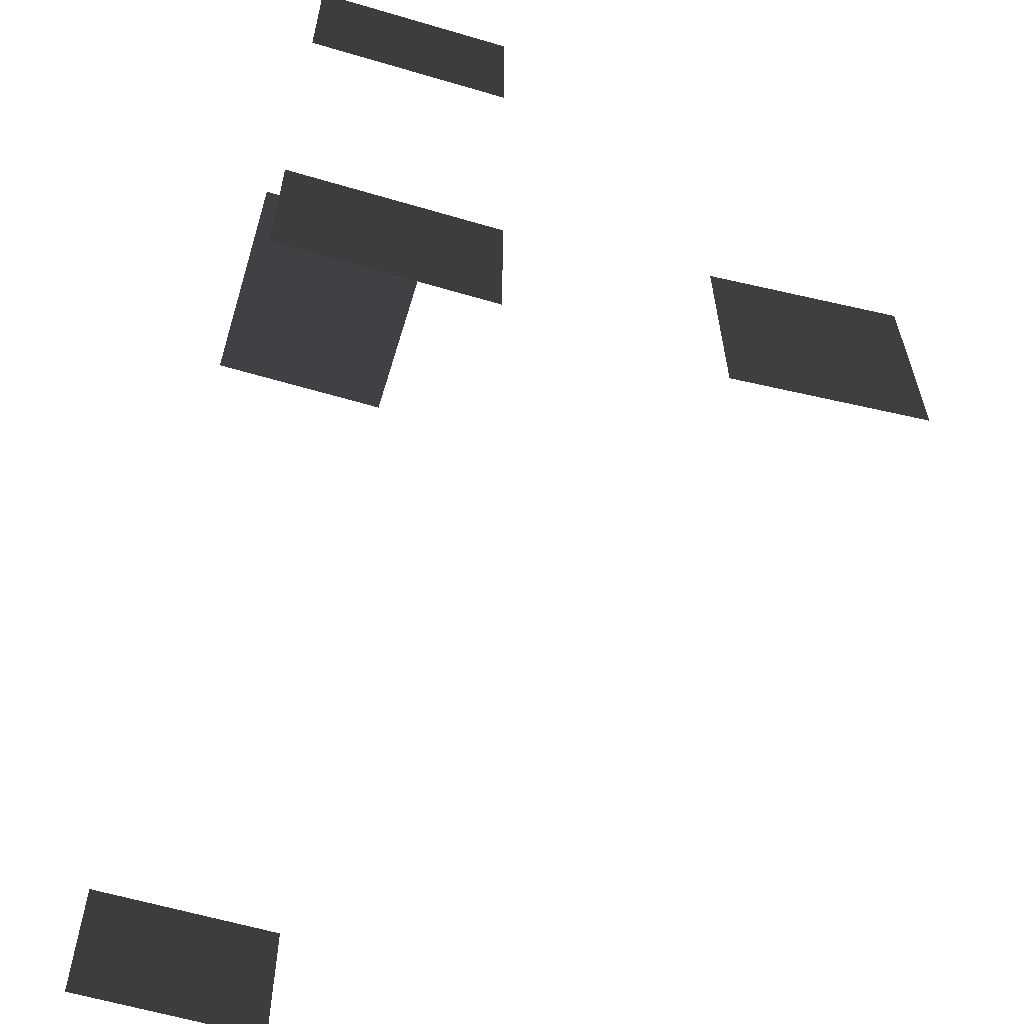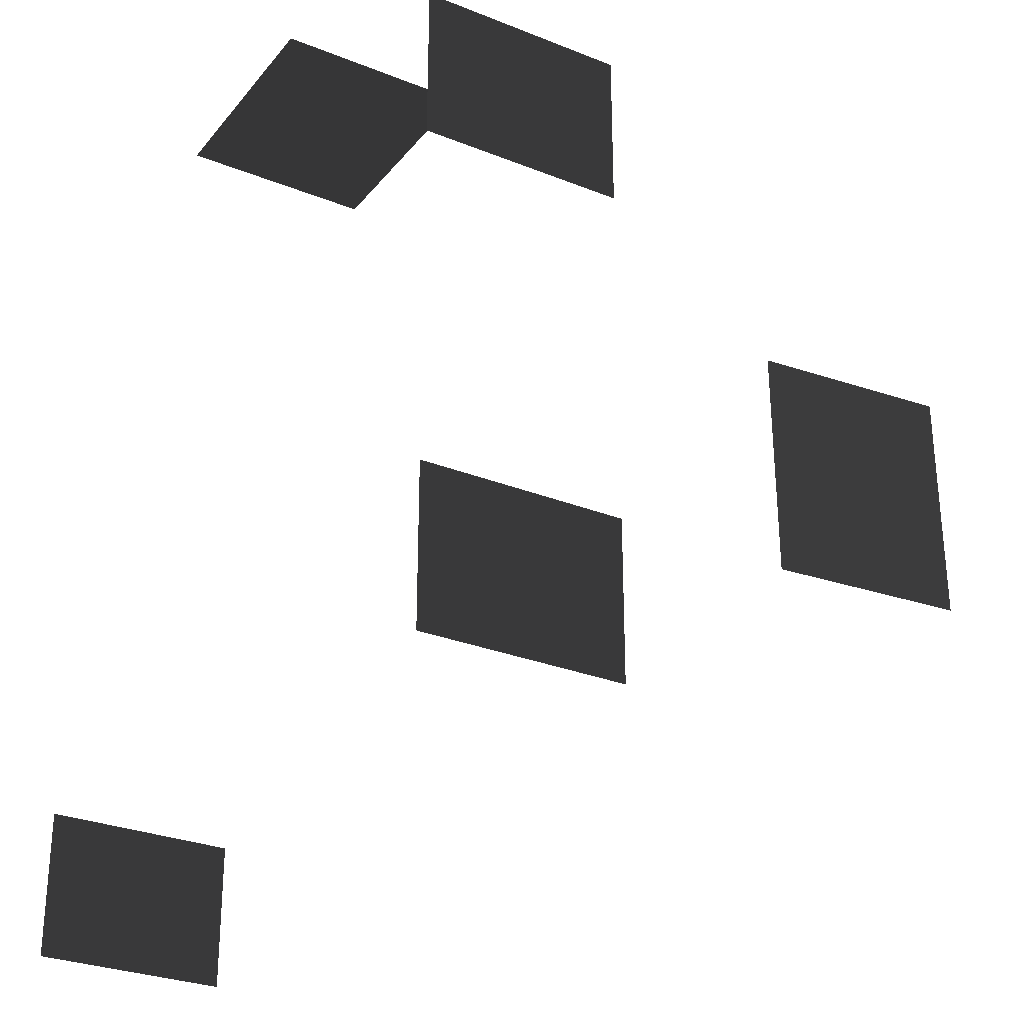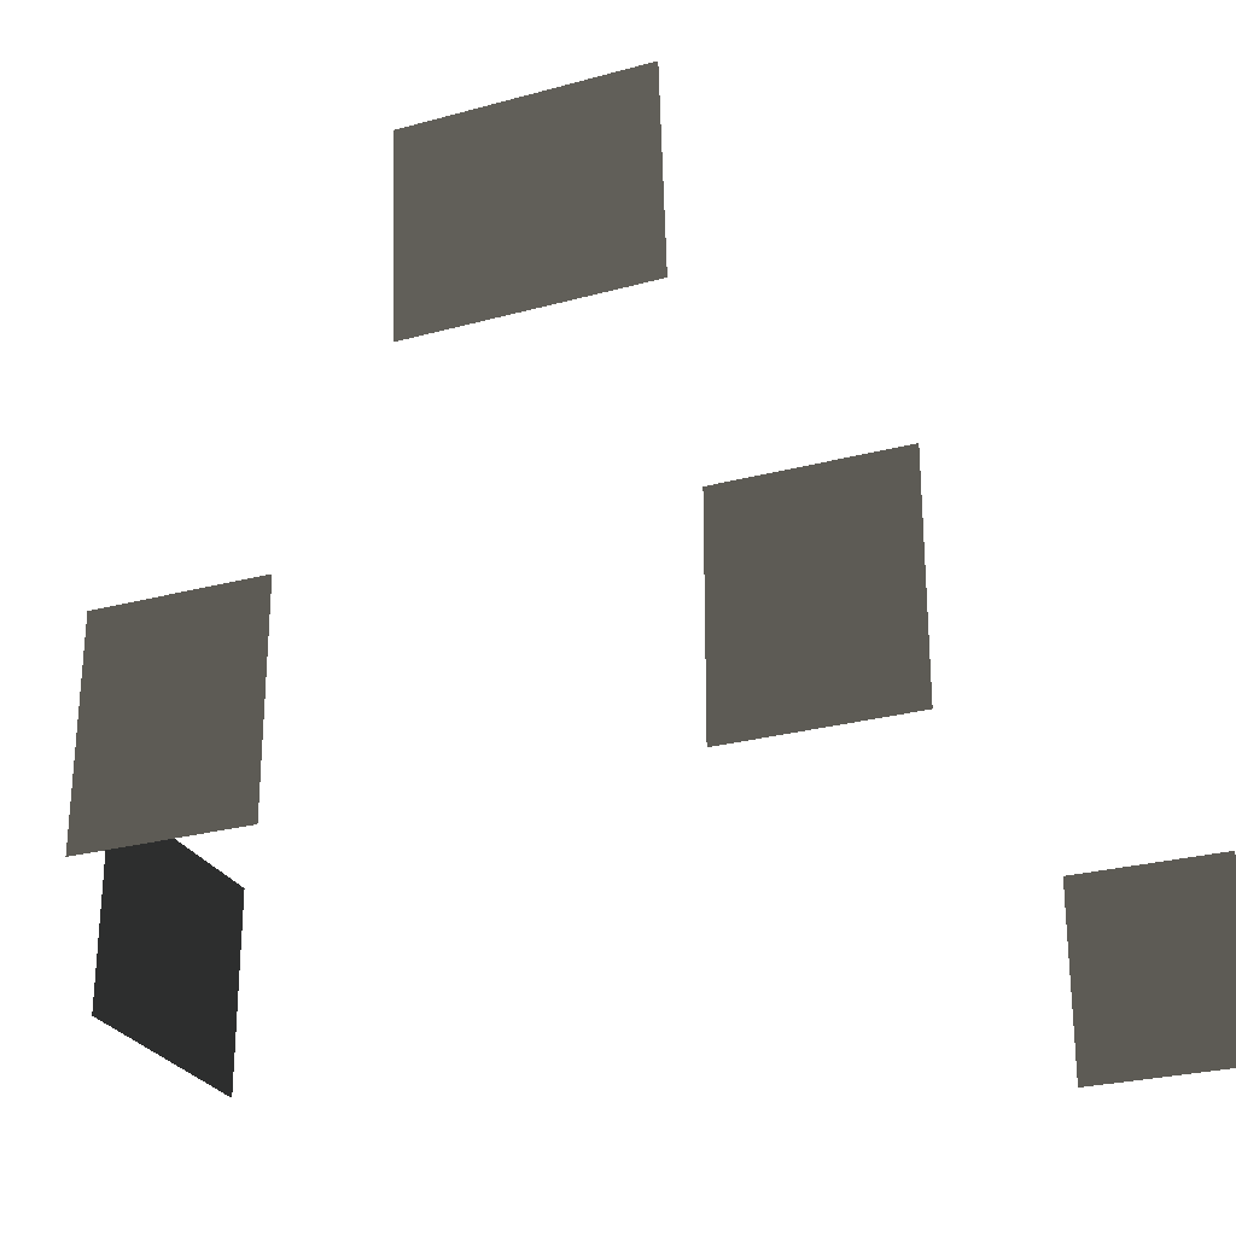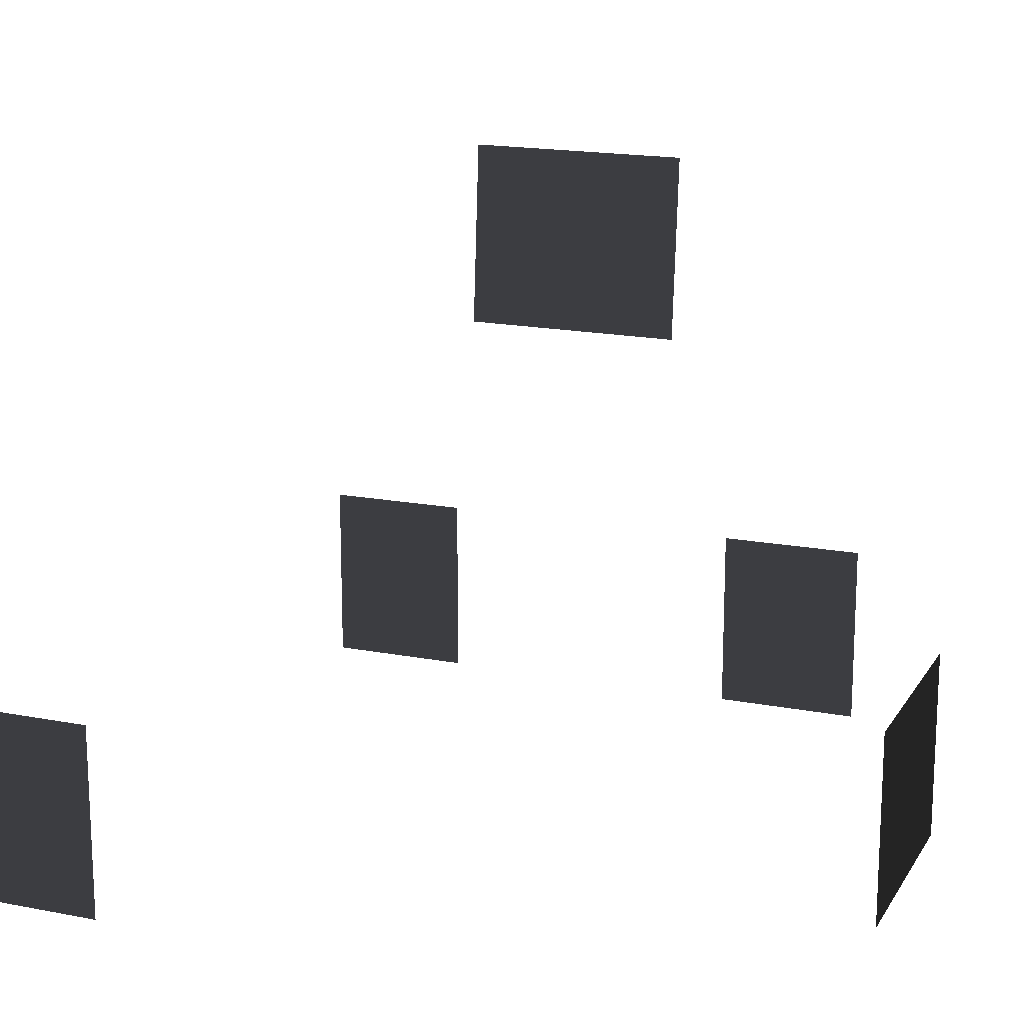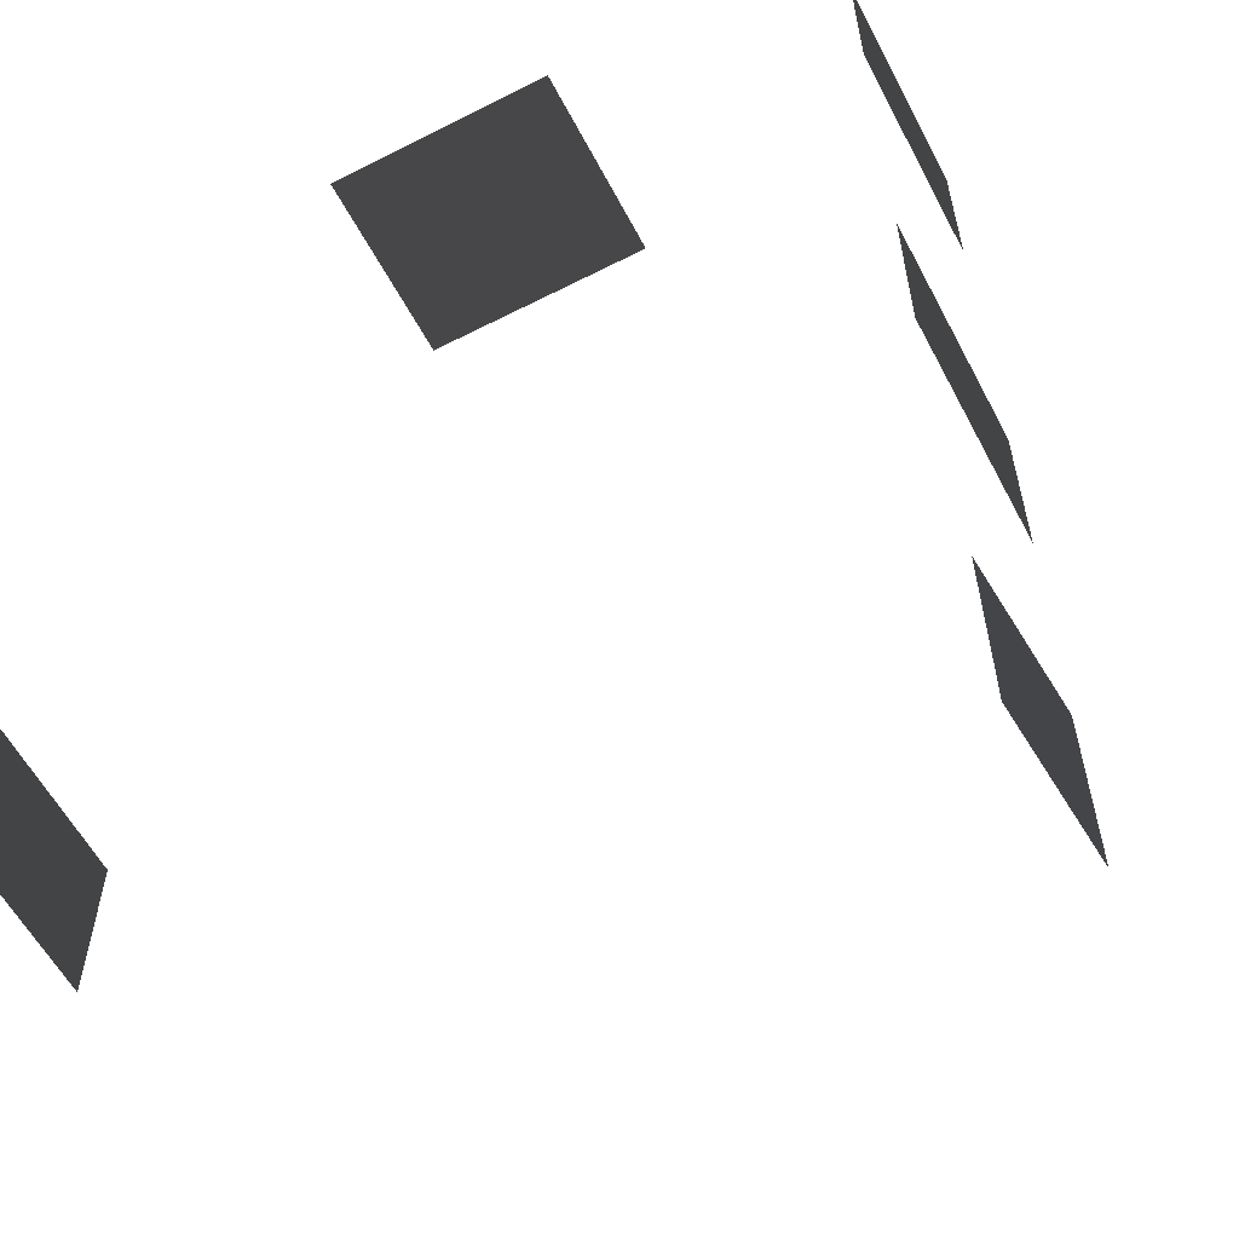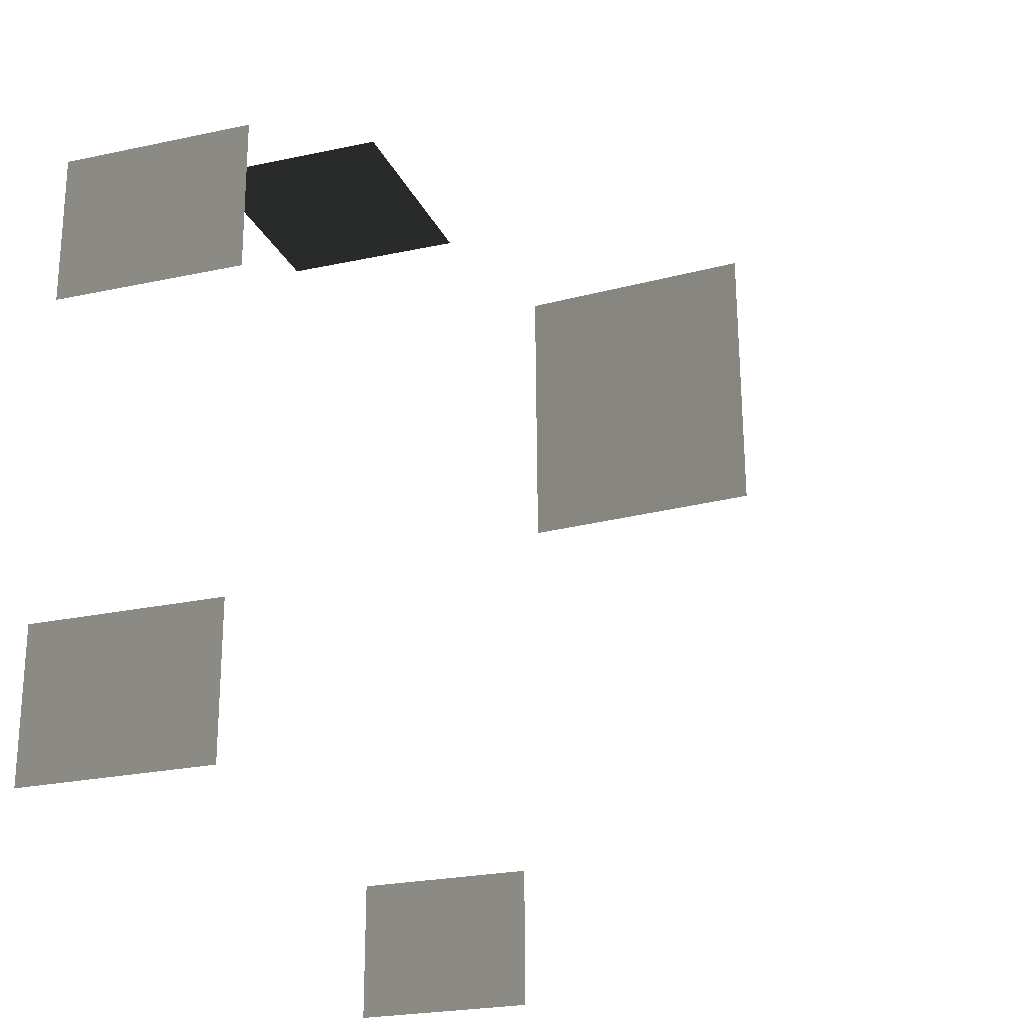
<metadata>
{"format":"obj","ext":"obj","renderer":"f3d","projection":"perspective","resolution":1024,"background":"white","views":[{"elev":-60.4,"azim":-106.8,"up":"+Y"},{"elev":-28.7,"azim":-121.0,"up":"+Y"},{"elev":-26.9,"azim":-67.4,"up":"+Z"},{"elev":16.4,"azim":111.7,"up":"+Z"},{"elev":-58.6,"azim":-152.3,"up":"+Y"},{"elev":-24.0,"azim":-70.1,"up":"+Y"}]}
</metadata>
<code>
v -0.09804 -2.184 0.1429
v -0.09803 -2.184 -1.338
v -0.09803 -3.35 -1.338
v -0.09804 -3.35 0.1429
v -6.012 0.6414 0.1429
v -6.012 0.6415 -1.338
v -6.012 1.808 -1.338
v -6.012 1.808 0.143
v -6.012 -3.044 0.1429
v -6.012 -3.044 -1.338
v -6.012 -1.877 -1.338
v -6.012 -1.877 0.1429
v -2.604 3.009 0.143
v -2.604 3.009 -1.338
v -2.021 3.009 -1.338
v -2.021 3.009 0.143
v -3.187 3.009 0.143
v -3.187 3.009 -1.338
v -3.77 3.009 0.143
v -3.77 3.009 -1.338
v -3.187 3.009 -1.338
v -3.187 3.009 0.143
v -5.272 -0.1854 3.526
v -5.186 -0.1978 2.048
v -5.185 0.3853 2.043
v -5.272 0.3977 3.521
v -5.273 -0.7686 3.531
v -5.186 -0.7809 2.053
v -5.273 -1.352 3.536
v -5.186 -1.364 2.057
v -5.186 -0.7809 2.053
v -5.273 -0.7686 3.531
g Building_small_t1.107_37288_266
f 1 3 2
f 1 4 3
f 5 7 6
f 5 8 7
f 9 11 10
f 9 12 11
f 13 15 14
f 13 16 15
f 17 13 14
f 17 14 18
f 19 21 20
f 19 22 21
f 23 25 24
f 23 26 25
f 27 23 24
f 27 24 28
f 29 31 30
f 29 32 31

</code>
